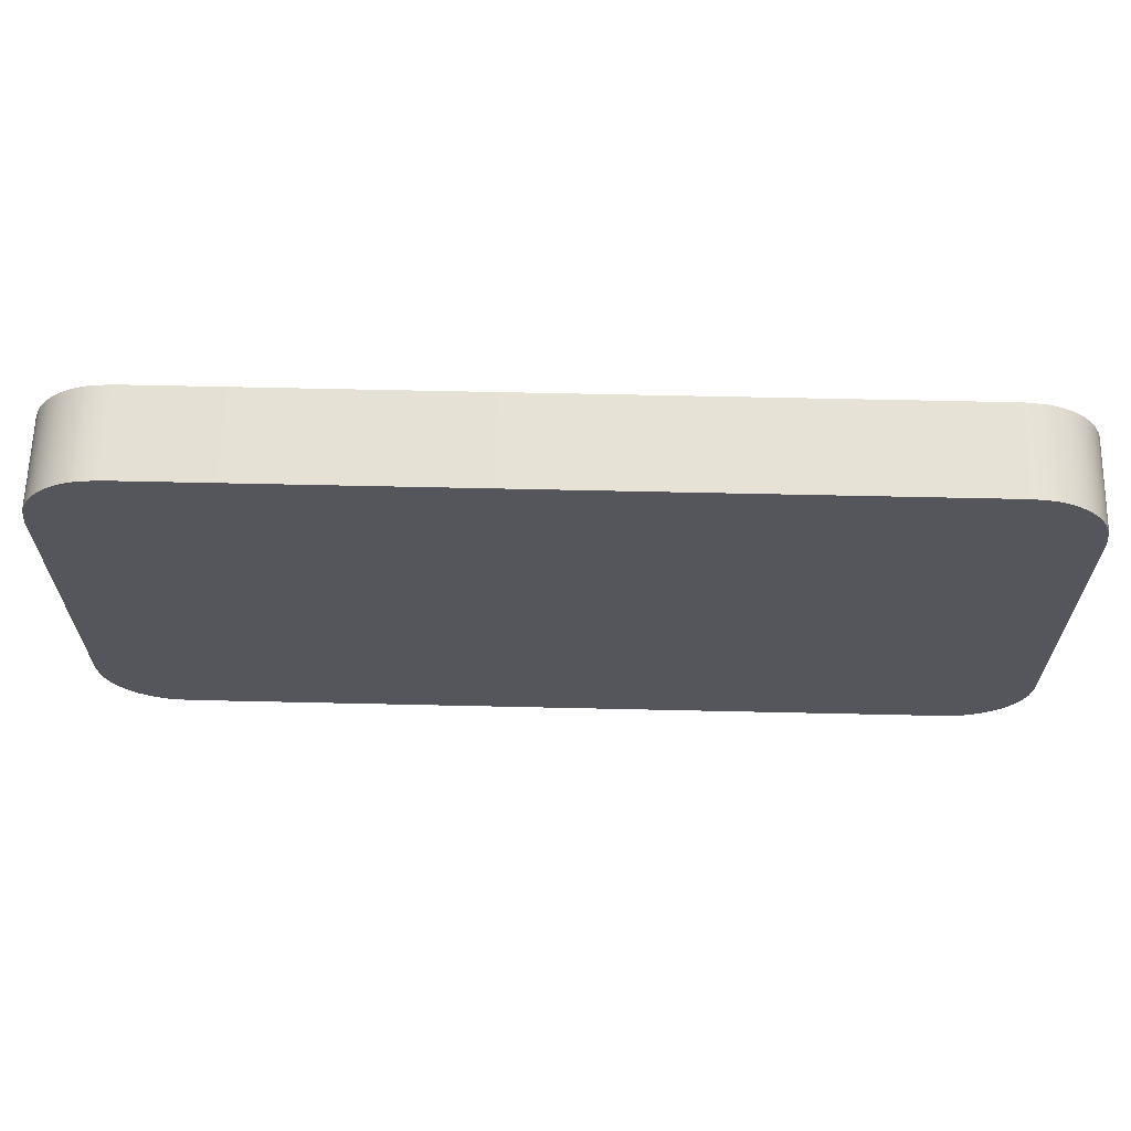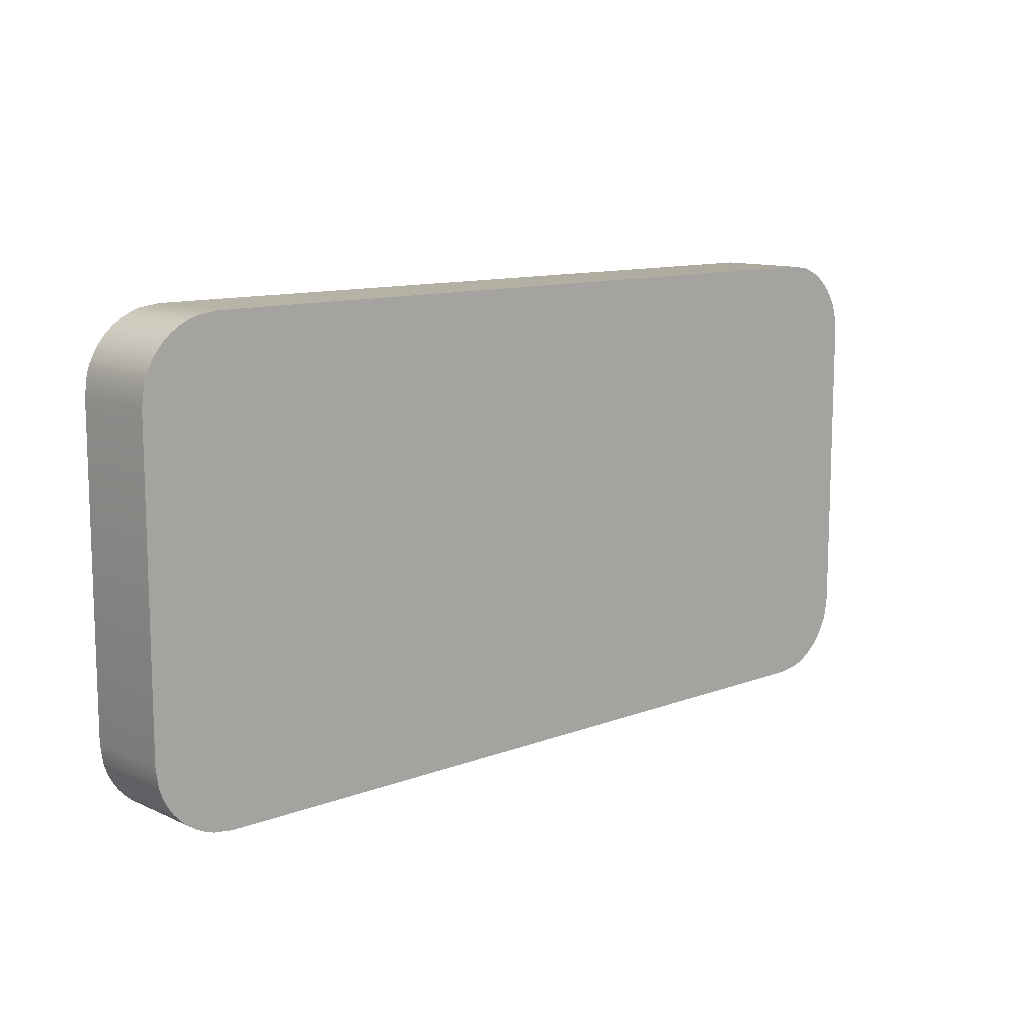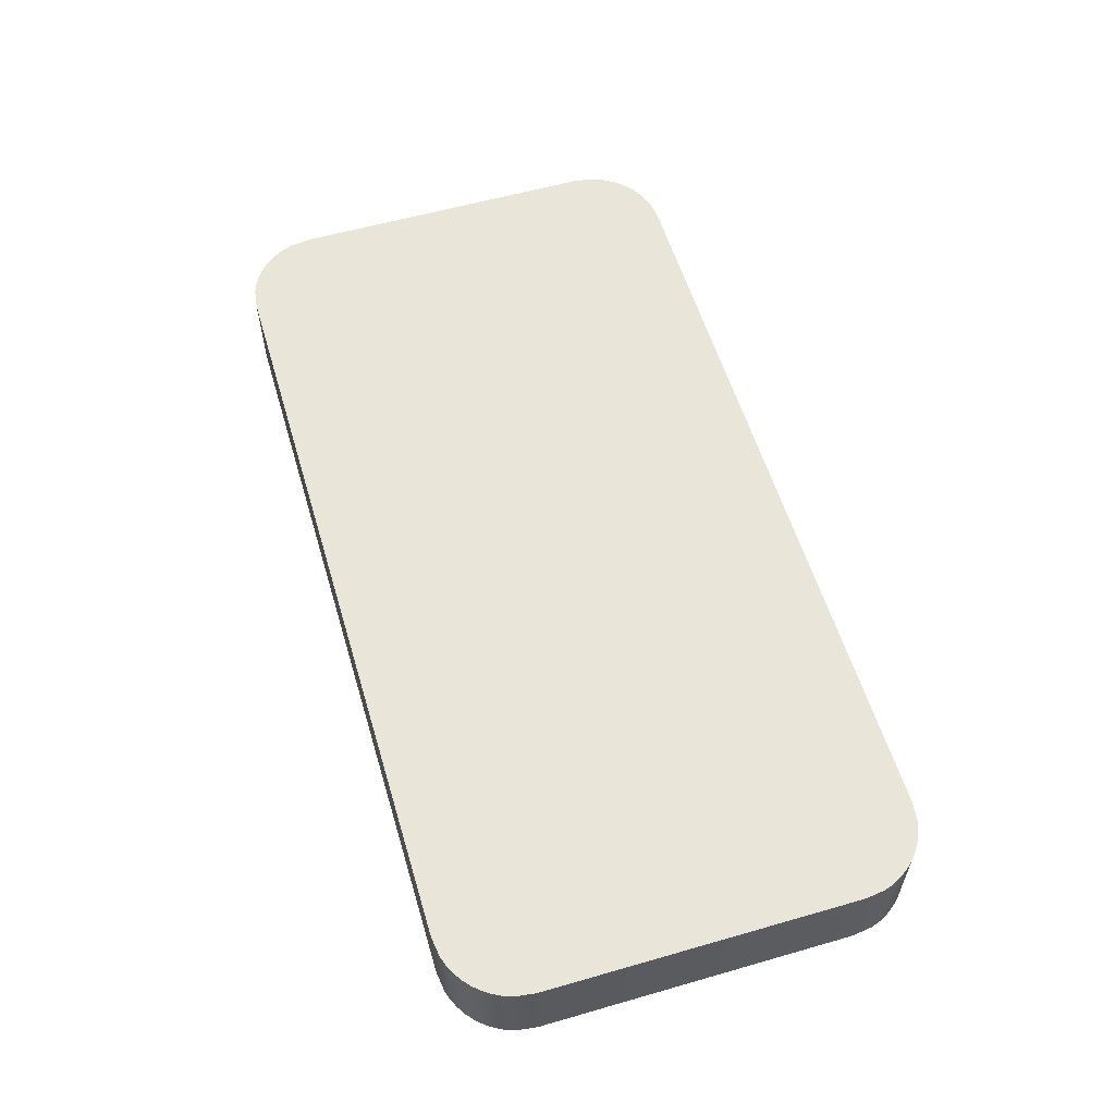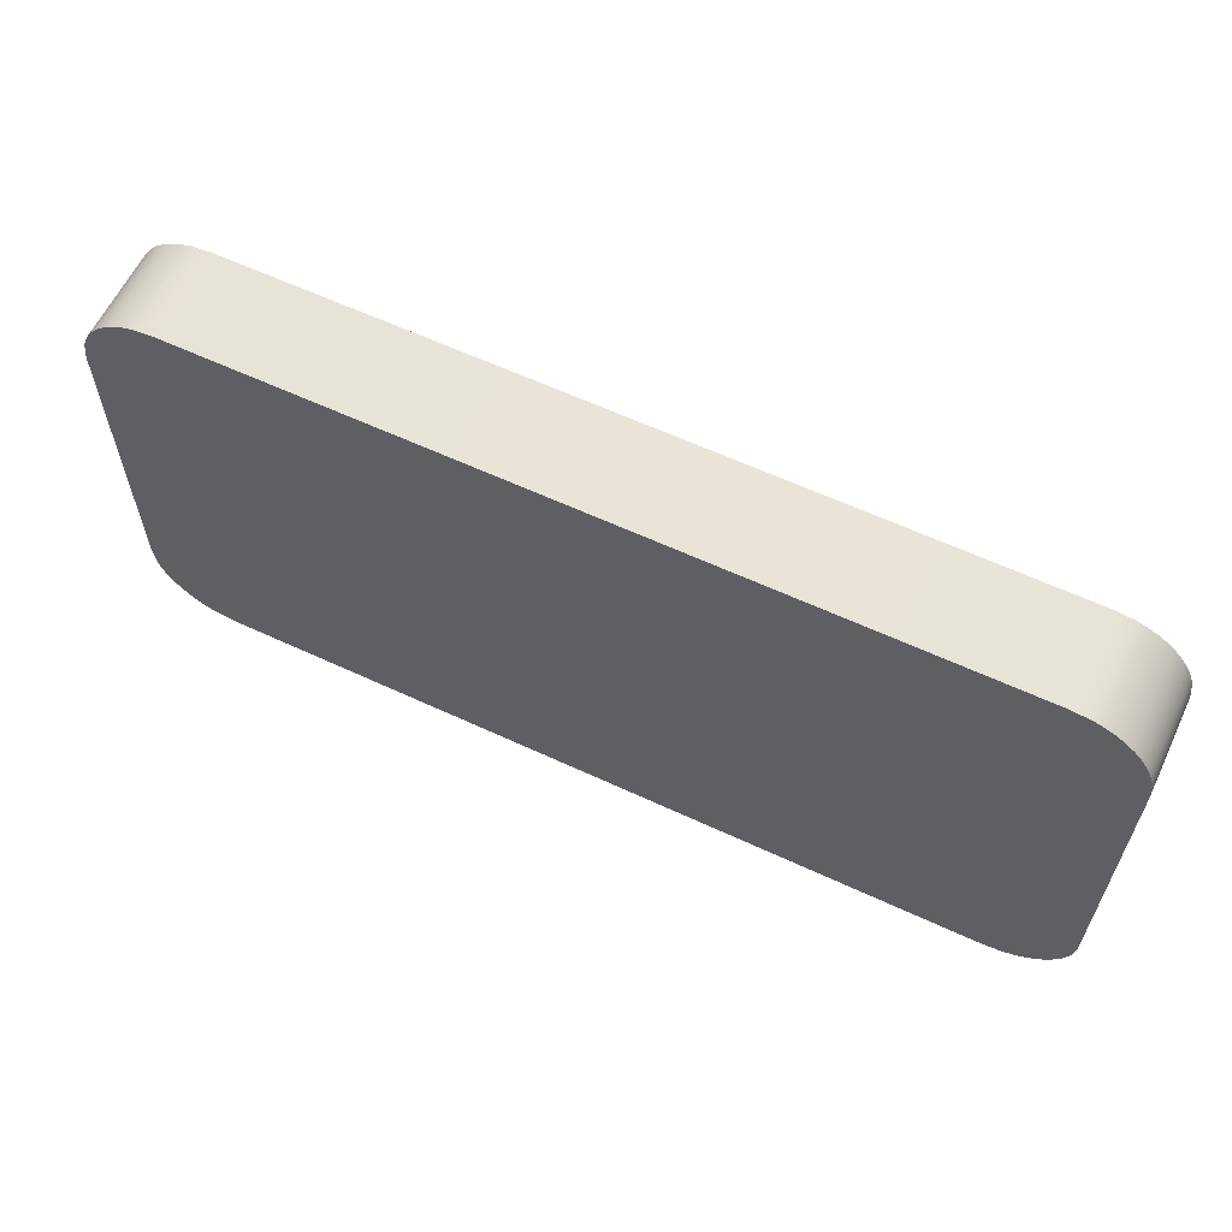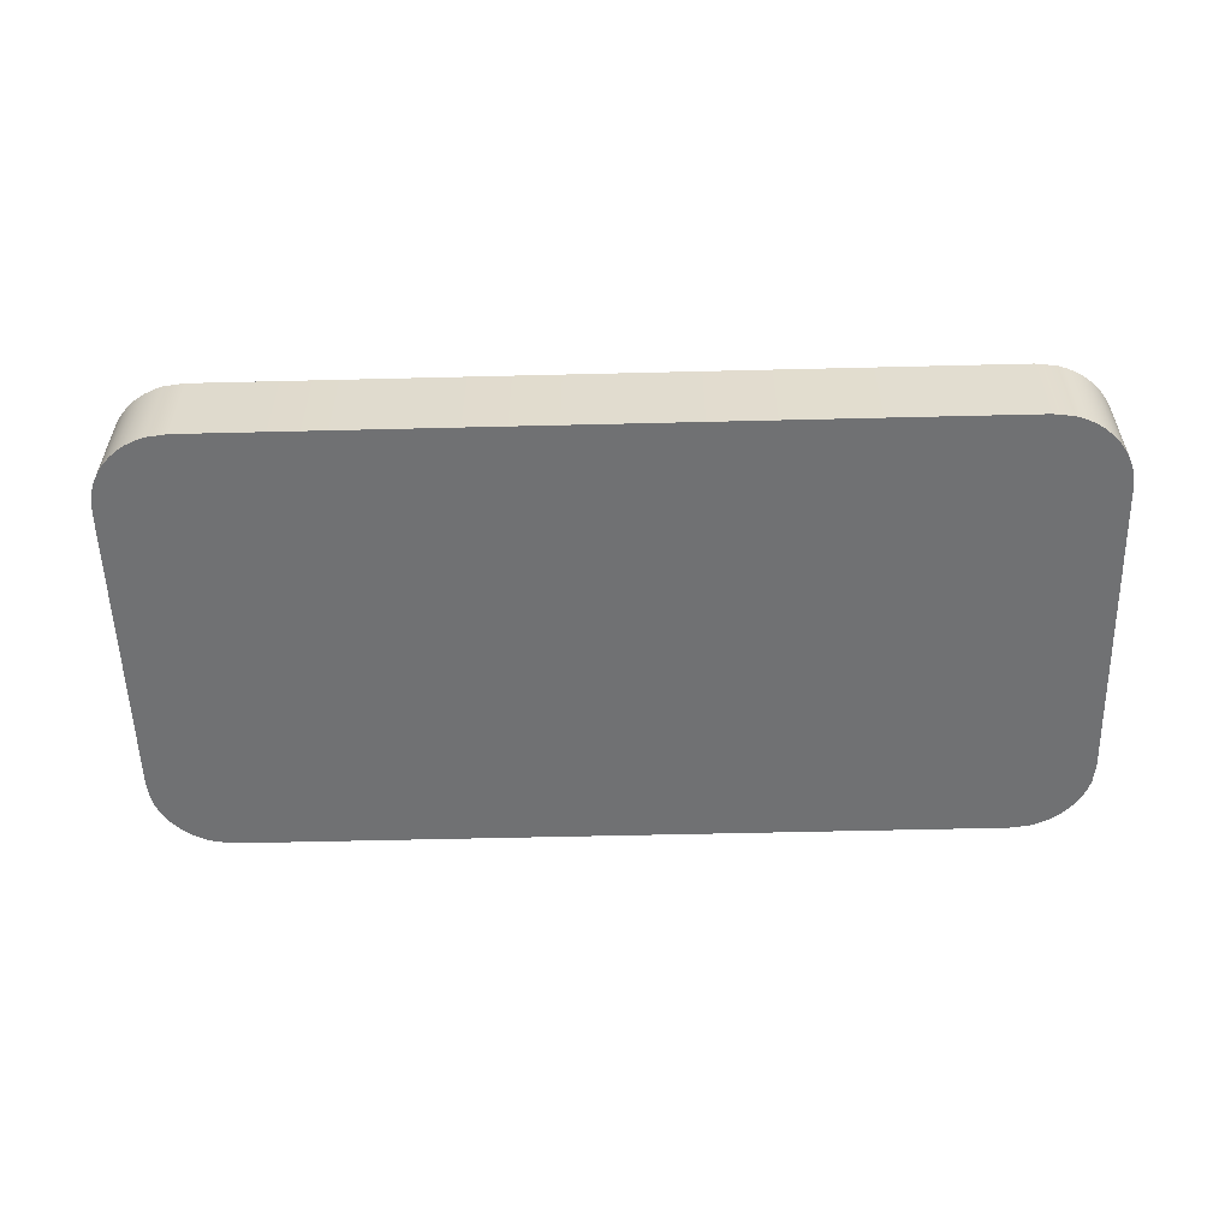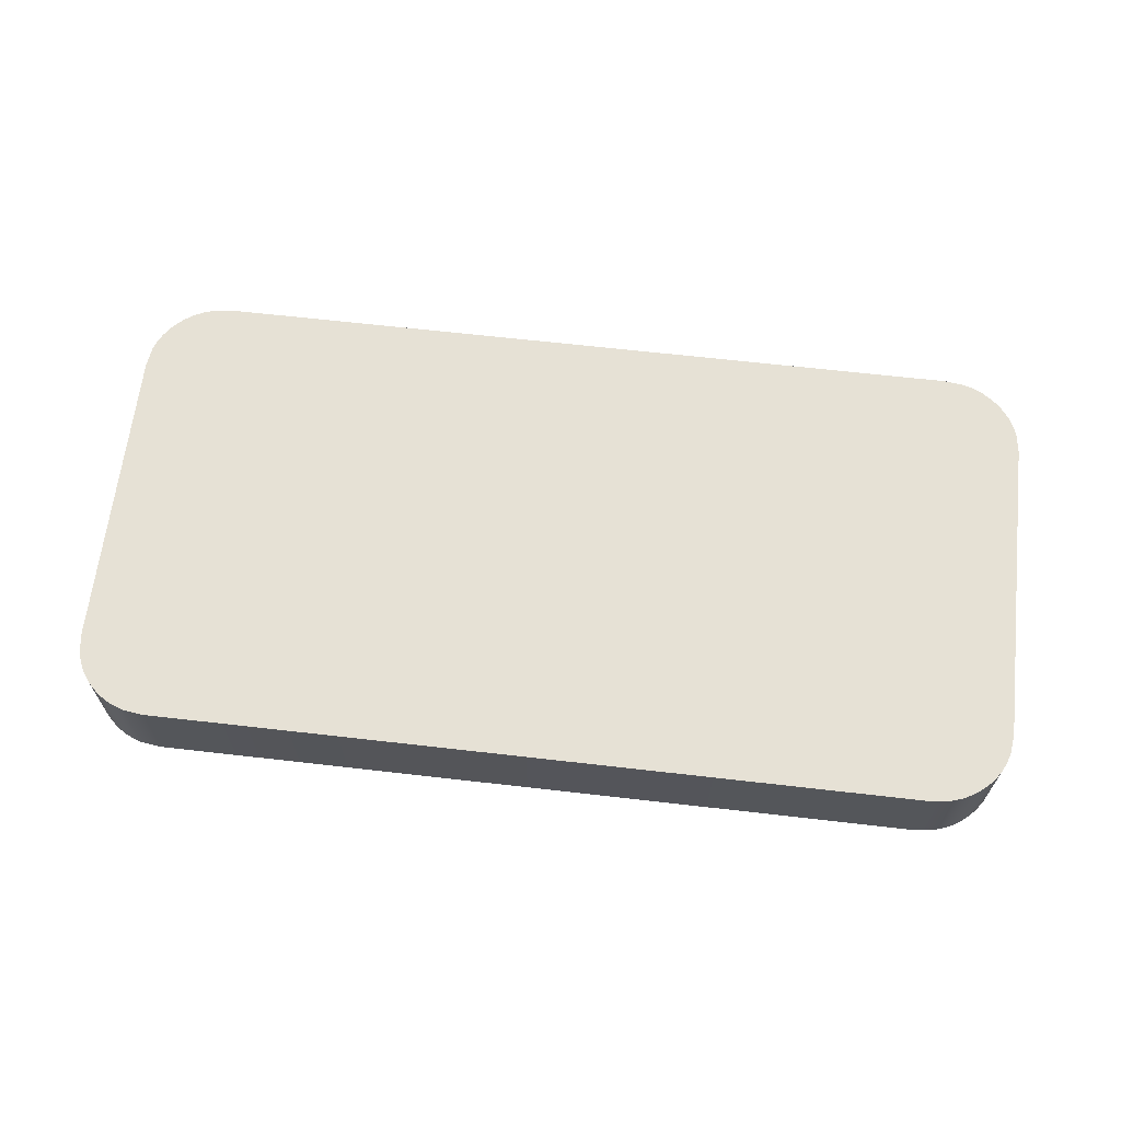
<metadata>
{"format":"obj","ext":"obj","renderer":"f3d","projection":"perspective","resolution":1024,"background":"white","views":[{"elev":63.8,"azim":1.3,"up":"+Z"},{"elev":11.2,"azim":-42.6,"up":"+Z"},{"elev":57.7,"azim":73.4,"up":"+Y"},{"elev":61.1,"azim":25.4,"up":"+Z"},{"elev":-55.2,"azim":1.5,"up":"+Y"},{"elev":64.8,"azim":6.6,"up":"+Y"}]}
</metadata>
<code>
o mesh13/mesh13-geometry#mesh13-geometry
v -0.2584 0.02201 -0.2459
v -0.2581 0.01093 -0.2435
v -0.2581 0.02201 -0.2435
v -0.2584 0.01093 -0.2459
v -0.2577 0.01093 -0.2423
v -0.2584 0.02201 -0.2837
v -0.2581 0.01093 -0.2861
v -0.2577 0.02201 -0.2423
v -0.2577 0.01093 -0.2872
v -0.2581 0.02201 -0.2861
v -0.2584 0.01093 -0.2837
v -0.2571 0.01093 -0.2412
v -0.2571 0.01093 -0.2883
v -0.2577 0.02201 -0.2872
v -0.2571 0.02201 -0.2412
v -0.2571 0.02201 -0.2883
v -0.2564 0.01093 -0.2402
v -0.2564 0.01093 -0.2893
v -0.2564 0.02201 -0.2893
v -0.2564 0.02201 -0.2402
v -0.2556 0.01093 -0.2393
v -0.2556 0.01093 -0.2903
v -0.2556 0.02201 -0.2903
v -0.2556 0.02201 -0.2393
v -0.2547 0.02201 -0.2385
v -0.2547 0.01093 -0.2911
v -0.2547 0.01093 -0.2385
v -0.2547 0.02201 -0.2911
v -0.2536 0.02201 -0.2378
v -0.2536 0.01093 -0.2917
v -0.2536 0.02201 -0.2917
v -0.2536 0.01093 -0.2378
v -0.2525 0.02201 -0.2373
v -0.2525 0.01093 -0.2923
v -0.2525 0.01093 -0.2373
v -0.2525 0.02201 -0.2923
v -0.2514 0.02201 -0.2369
v -0.2514 0.01093 -0.2927
v -0.2514 0.01093 -0.2369
v -0.2514 0.02201 -0.2927
v -0.2489 0.02201 -0.2366
v -0.2489 0.02201 -0.293
v -0.2489 0.01093 -0.293
v -0.2489 0.01093 -0.2366
v -0.1565 0.02201 -0.2366
v -0.1565 0.01093 -0.293
v -0.1565 0.01093 -0.2366
v -0.1565 0.02201 -0.293
v -0.154 0.02201 -0.2369
v -0.154 0.01093 -0.2927
v -0.154 0.01093 -0.2369
v -0.154 0.02201 -0.2927
v -0.1528 0.02201 -0.2373
v -0.1528 0.01093 -0.2923
v -0.1528 0.01093 -0.2373
v -0.1528 0.02201 -0.2923
v -0.1517 0.02201 -0.2378
v -0.1517 0.01093 -0.2917
v -0.1517 0.01093 -0.2378
v -0.1517 0.02201 -0.2917
v -0.1507 0.02201 -0.2385
v -0.1507 0.01093 -0.2911
v -0.1507 0.01093 -0.2385
v -0.1507 0.02201 -0.2911
v -0.1498 0.02201 -0.2393
v -0.1498 0.01093 -0.2903
v -0.1498 0.01093 -0.2393
v -0.1498 0.02201 -0.2903
v -0.149 0.01093 -0.2402
v -0.149 0.02201 -0.2402
v -0.149 0.02201 -0.2893
v -0.149 0.01093 -0.2893
v -0.1483 0.01093 -0.2412
v -0.1483 0.02201 -0.2412
v -0.1483 0.02201 -0.2883
v -0.1483 0.01093 -0.2883
v -0.1477 0.01093 -0.2423
v -0.1477 0.02201 -0.2423
v -0.1477 0.02201 -0.2872
v -0.1477 0.01093 -0.2872
v -0.1473 0.01093 -0.2435
v -0.1473 0.02201 -0.2435
v -0.1473 0.02201 -0.2861
v -0.1473 0.01093 -0.2861
v -0.147 0.01093 -0.2459
v -0.147 0.02201 -0.2459
v -0.147 0.02201 -0.2837
v -0.147 0.01093 -0.2837
f 1 2 3
f 2 1 4
f 5 3 2
f 3 6 1
f 6 4 1
f 4 7 2
f 3 5 8
f 2 9 5
f 6 3 10
f 4 6 11
f 7 4 11
f 2 7 9
f 12 8 5
f 10 3 8
f 5 9 13
f 10 11 6
f 11 10 7
f 7 14 9
f 8 12 15
f 5 13 12
f 10 8 14
f 9 16 13
f 14 7 10
f 16 9 14
f 17 15 12
f 14 8 15
f 12 13 18
f 19 13 16
f 14 15 16
f 15 17 20
f 12 18 17
f 13 19 18
f 16 15 19
f 21 20 17
f 19 15 20
f 17 18 22
f 23 18 19
f 20 21 24
f 17 22 21
f 19 20 24
f 18 23 22
f 19 24 23
f 21 25 24
f 21 22 26
f 23 26 22
f 23 24 25
f 25 21 27
f 21 26 27
f 26 23 28
f 23 25 28
f 27 29 25
f 27 26 30
f 28 30 26
f 28 25 31
f 29 27 32
f 31 25 29
f 27 30 32
f 30 28 31
f 32 33 29
f 31 29 33
f 32 30 34
f 31 34 30
f 33 32 35
f 31 33 36
f 32 34 35
f 34 31 36
f 35 37 33
f 36 33 37
f 35 34 38
f 36 38 34
f 37 35 39
f 36 37 40
f 35 38 39
f 38 36 40
f 39 41 37
f 40 37 42
f 39 38 43
f 40 43 38
f 41 39 44
f 42 37 41
f 43 40 42
f 39 43 44
f 44 45 41
f 42 41 45
f 42 46 43
f 44 43 46
f 45 44 47
f 42 45 48
f 46 42 48
f 44 46 47
f 47 49 45
f 48 45 49
f 48 50 46
f 47 46 51
f 49 47 51
f 48 49 52
f 50 48 52
f 51 46 50
f 51 53 49
f 52 49 53
f 52 54 50
f 51 50 54
f 53 51 55
f 52 53 56
f 54 52 56
f 51 54 55
f 55 57 53
f 56 53 57
f 56 58 54
f 55 54 59
f 57 55 59
f 56 57 60
f 58 56 60
f 59 54 58
f 59 61 57
f 60 57 61
f 60 62 58
f 59 58 63
f 61 59 63
f 60 61 64
f 62 60 64
f 63 58 62
f 63 65 61
f 64 61 65
f 64 66 62
f 63 62 66
f 65 63 67
f 64 65 68
f 66 64 68
f 63 66 67
f 69 65 67
f 68 65 70
f 71 66 68
f 67 66 69
f 65 69 70
f 68 70 71
f 66 71 72
f 69 66 72
f 73 70 69
f 71 70 74
f 75 72 71
f 69 72 73
f 70 73 74
f 71 74 75
f 72 75 76
f 73 72 76
f 77 74 73
f 75 74 78
f 79 76 75
f 73 76 80
f 74 77 78
f 73 80 77
f 75 78 79
f 76 79 80
f 81 78 77
f 77 80 81
f 79 78 82
f 83 80 79
f 78 81 82
f 81 80 84
f 79 82 83
f 80 83 84
f 85 82 81
f 81 84 85
f 83 82 86
f 87 84 83
f 82 85 86
f 85 84 88
f 83 86 87
f 84 87 88
f 88 86 85
f 86 88 87
f 3 2 1
f 4 1 2
f 2 3 5
f 1 6 3
f 1 4 6
f 2 7 4
f 8 5 3
f 5 9 2
f 10 3 6
f 11 6 4
f 11 4 7
f 9 7 2
f 5 8 12
f 8 3 10
f 13 9 5
f 6 11 10
f 7 10 11
f 9 14 7
f 15 12 8
f 12 13 5
f 14 8 10
f 13 16 9
f 10 7 14
f 14 9 16
f 12 15 17
f 15 8 14
f 18 13 12
f 16 13 19
f 16 15 14
f 20 17 15
f 17 18 12
f 18 19 13
f 19 15 16
f 17 20 21
f 20 15 19
f 22 18 17
f 19 18 23
f 24 21 20
f 21 22 17
f 24 20 19
f 22 23 18
f 23 24 19
f 24 25 21
f 26 22 21
f 22 26 23
f 25 24 23
f 27 21 25
f 27 26 21
f 28 23 26
f 28 25 23
f 25 29 27
f 30 26 27
f 26 30 28
f 31 25 28
f 32 27 29
f 29 25 31
f 32 30 27
f 31 28 30
f 29 33 32
f 33 29 31
f 34 30 32
f 30 34 31
f 35 32 33
f 36 33 31
f 35 34 32
f 36 31 34
f 33 37 35
f 37 33 36
f 38 34 35
f 34 38 36
f 39 35 37
f 40 37 36
f 39 38 35
f 40 36 38
f 37 41 39
f 42 37 40
f 43 38 39
f 38 43 40
f 44 39 41
f 41 37 42
f 42 40 43
f 44 43 39
f 41 45 44
f 45 41 42
f 43 46 42
f 46 43 44
f 47 44 45
f 48 45 42
f 48 42 46
f 47 46 44
f 45 49 47
f 49 45 48
f 46 50 48
f 51 46 47
f 51 47 49
f 52 49 48
f 52 48 50
f 50 46 51
f 49 53 51
f 53 49 52
f 50 54 52
f 54 50 51
f 55 51 53
f 56 53 52
f 56 52 54
f 55 54 51
f 53 57 55
f 57 53 56
f 54 58 56
f 59 54 55
f 59 55 57
f 60 57 56
f 60 56 58
f 58 54 59
f 57 61 59
f 61 57 60
f 58 62 60
f 63 58 59
f 63 59 61
f 64 61 60
f 64 60 62
f 62 58 63
f 61 65 63
f 65 61 64
f 62 66 64
f 66 62 63
f 67 63 65
f 68 65 64
f 68 64 66
f 67 66 63
f 67 65 69
f 70 65 68
f 68 66 71
f 69 66 67
f 70 69 65
f 71 70 68
f 72 71 66
f 72 66 69
f 69 70 73
f 74 70 71
f 71 72 75
f 73 72 69
f 74 73 70
f 75 74 71
f 76 75 72
f 76 72 73
f 73 74 77
f 78 74 75
f 75 76 79
f 80 76 73
f 78 77 74
f 77 80 73
f 79 78 75
f 80 79 76
f 77 78 81
f 81 80 77
f 82 78 79
f 79 80 83
f 82 81 78
f 84 80 81
f 83 82 79
f 84 83 80
f 81 82 85
f 85 84 81
f 86 82 83
f 83 84 87
f 86 85 82
f 88 84 85
f 87 86 83
f 88 87 84
f 85 86 88
f 87 88 86

</code>
